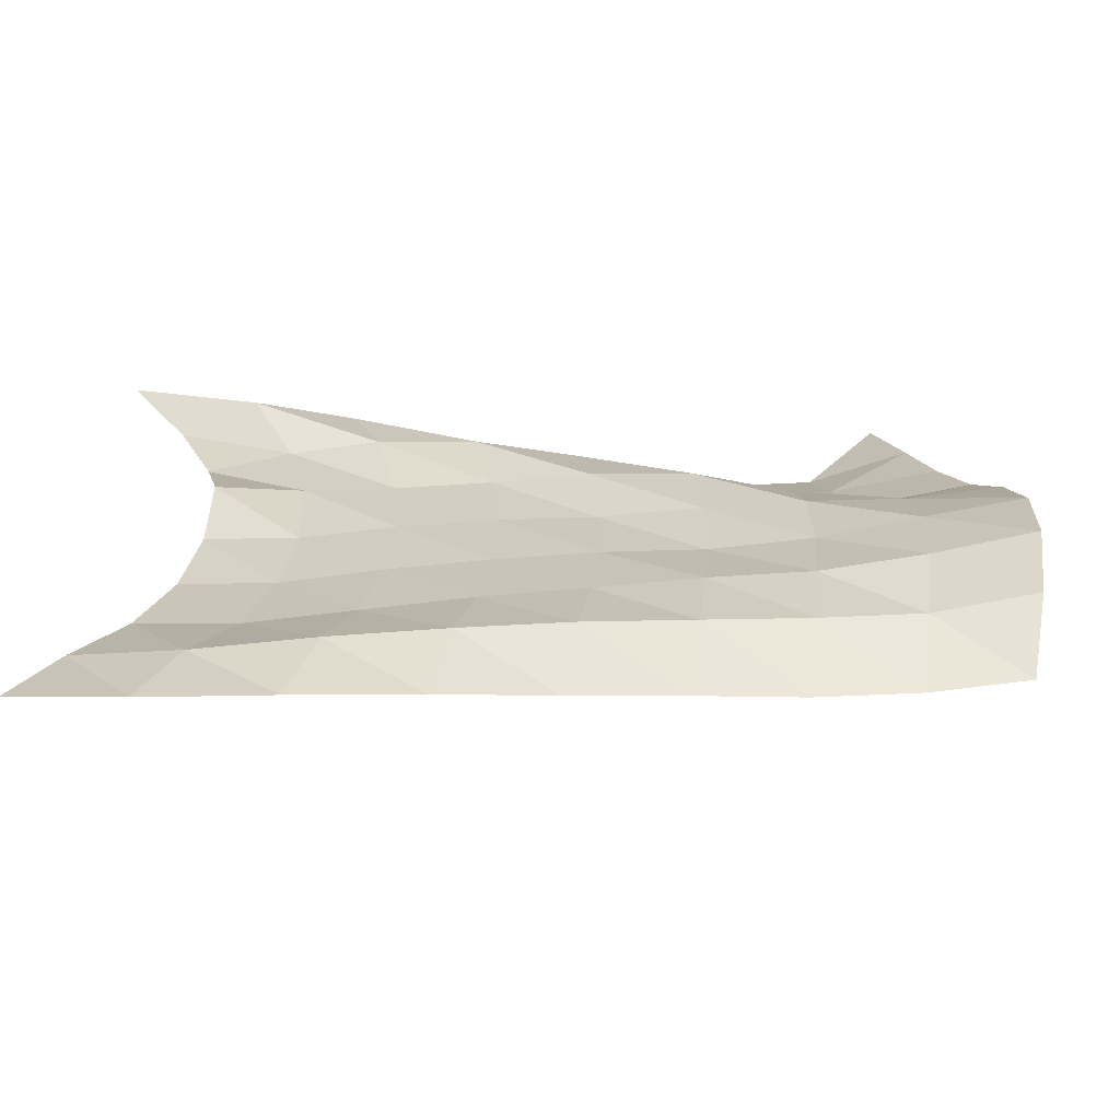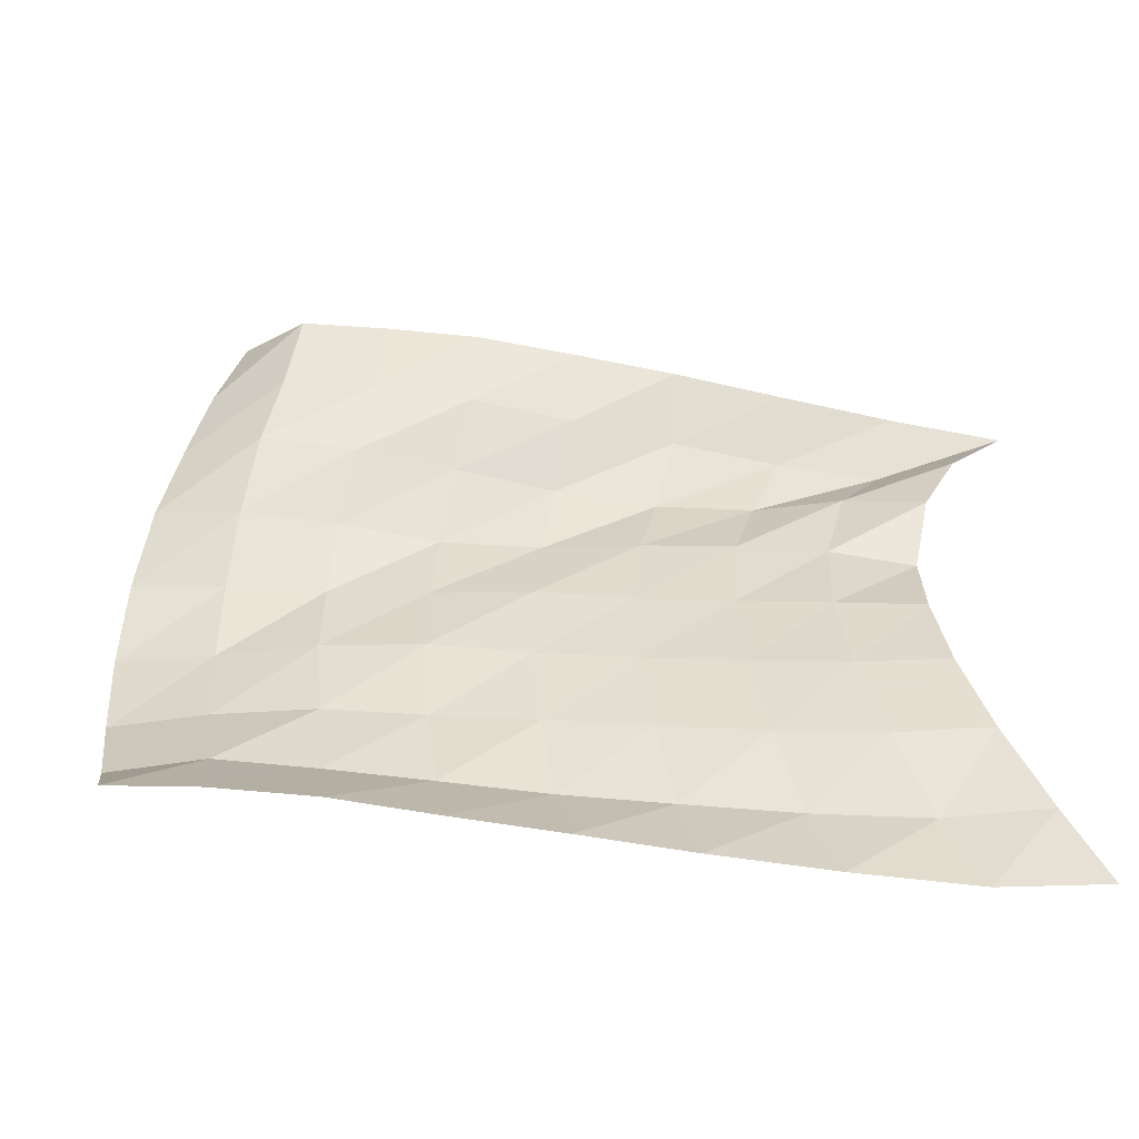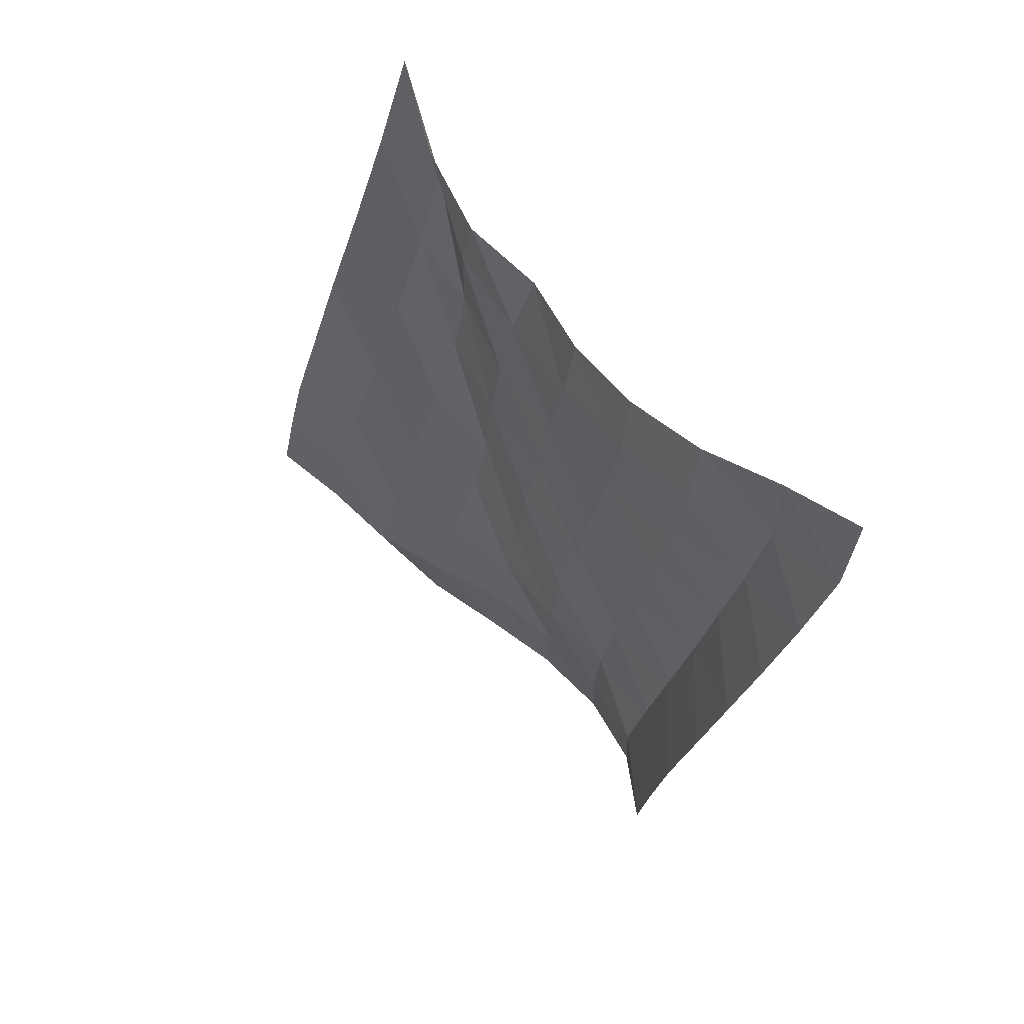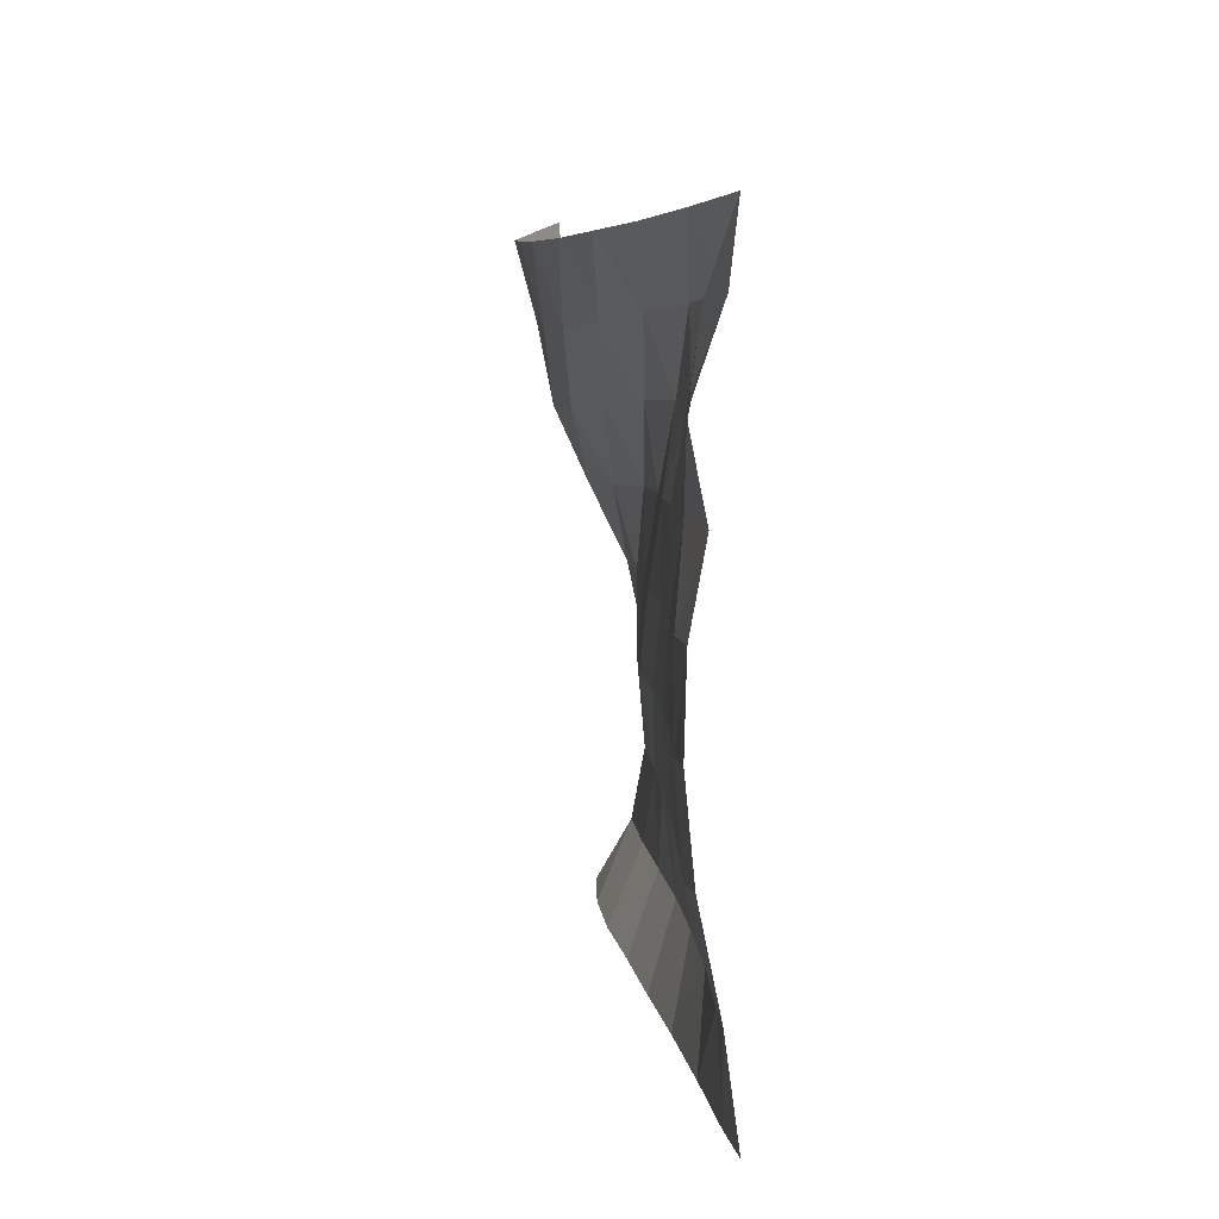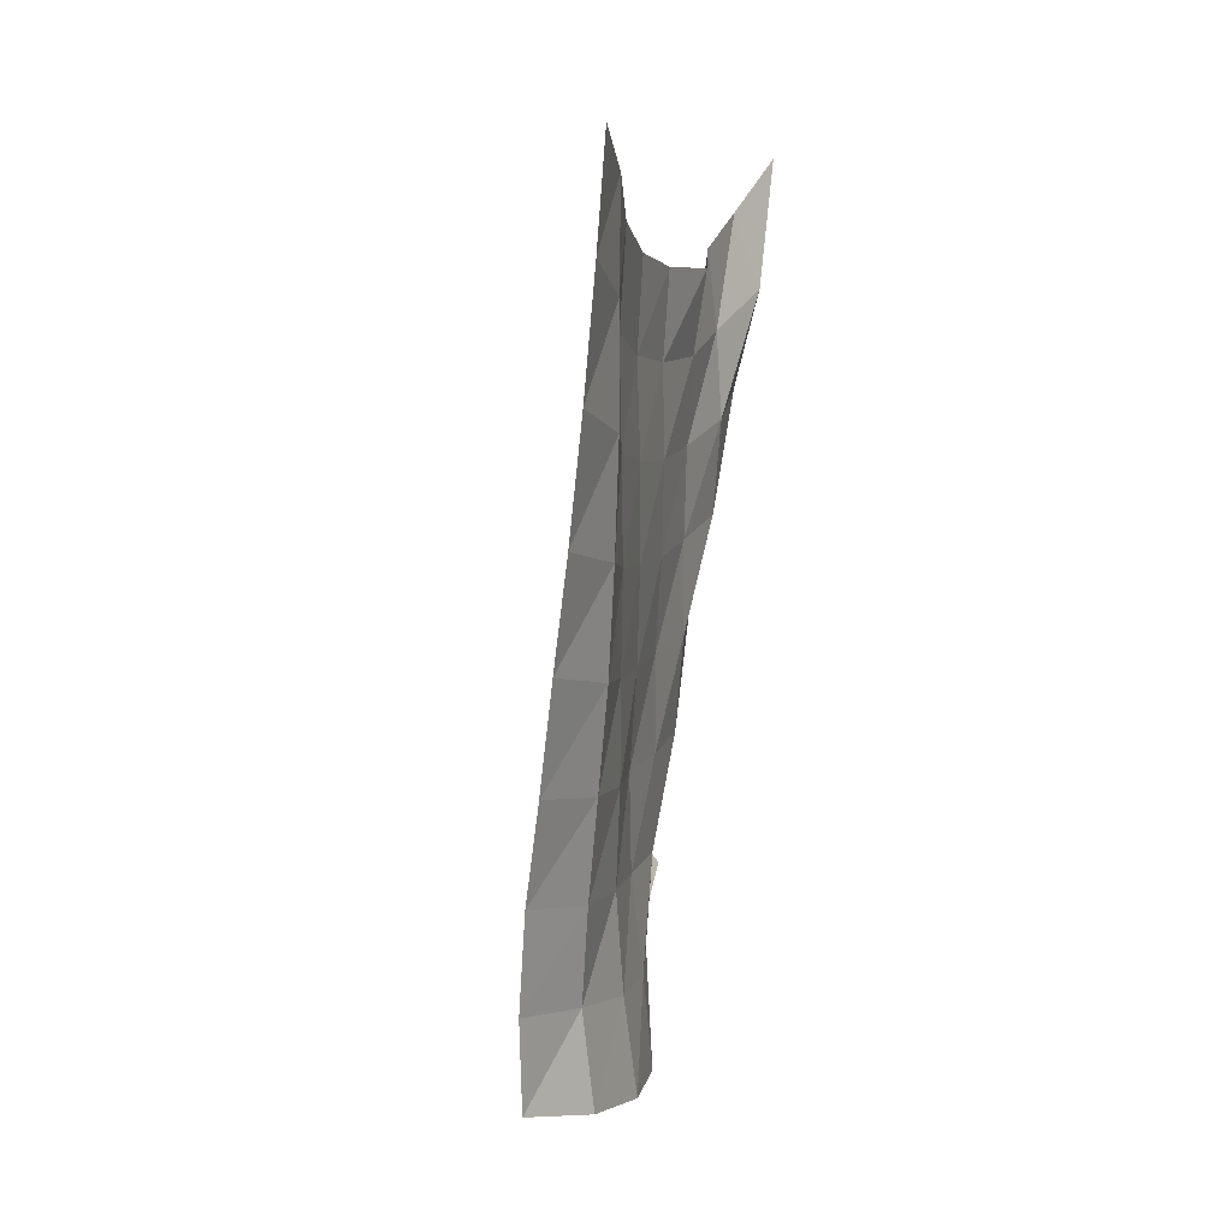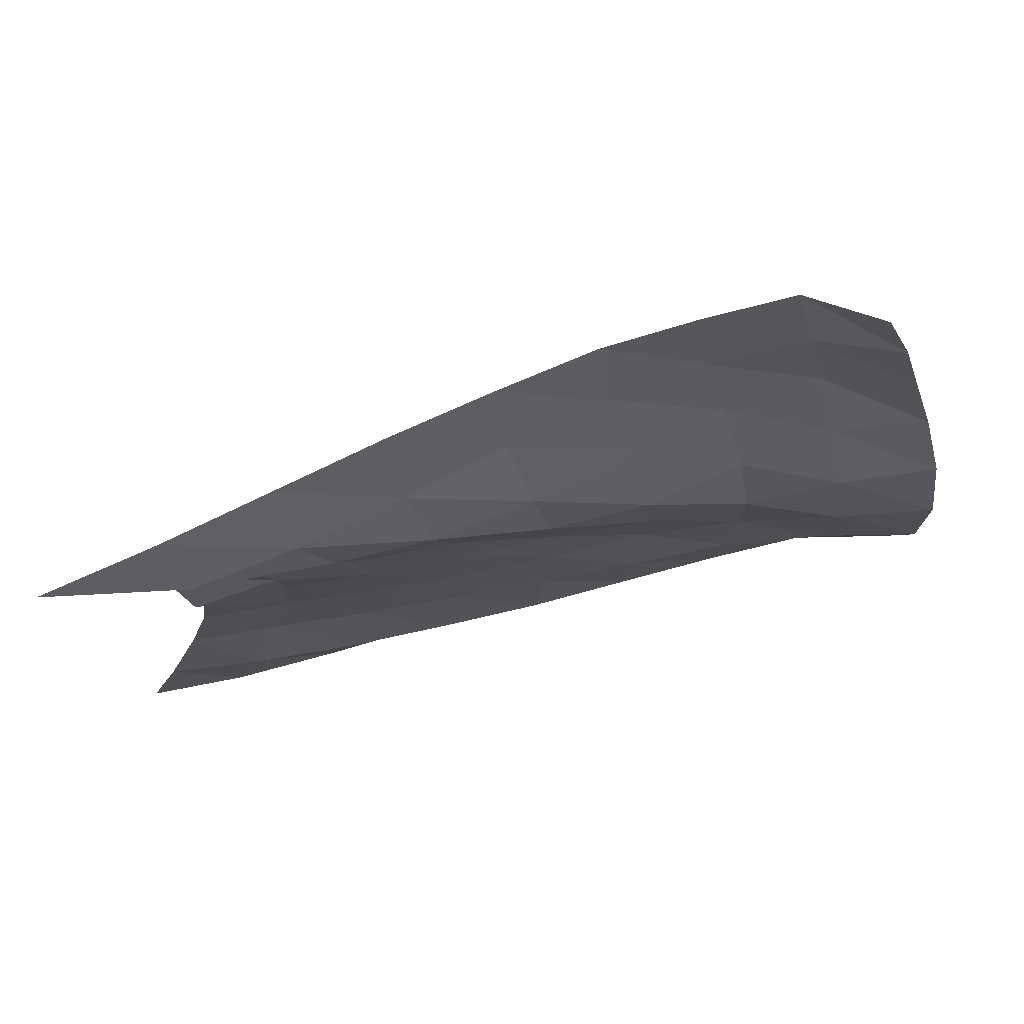
<metadata>
{"format":"obj","ext":"obj","renderer":"f3d","projection":"perspective","resolution":1024,"background":"white","views":[{"elev":-65.2,"azim":-85.9,"up":"+Z"},{"elev":-55.2,"azim":96.7,"up":"+Z"},{"elev":62.1,"azim":141.7,"up":"+Y"},{"elev":-0.3,"azim":180.0,"up":"+Z"},{"elev":8.3,"azim":-165.6,"up":"+Y"},{"elev":78.1,"azim":-96.3,"up":"+Z"}]}
</metadata>
<code>
v -1 0 -1
v -0.9684 -0.1024 -0.7435
v -0.9143 -0.2113 -0.4756
v -0.8904 -0.2861 -0.2051
v -0.8995 -0.3225 0.05634
v -0.9472 -0.327 0.3091
v -0.897 -0.2703 0.5493
v -0.925 -0.165 0.7841
v -1 0 1
v -0.976 -0.2992 -0.9989
v -0.965 -0.3931 -0.7475
v -0.8971 -0.4841 -0.4801
v -0.8734 -0.5492 -0.2005
v -0.8769 -0.5787 0.07687
v -0.8993 -0.5712 0.3524
v -0.9092 -0.5066 0.6181
v -0.9927 -0.3882 0.8388
v -0.901 -0.3246 1.017
v -0.9313 -0.6423 -0.9501
v -0.9528 -0.7168 -0.6993
v -0.8915 -0.7823 -0.4348
v -0.8719 -0.8285 -0.1571
v -0.8715 -0.845 0.119
v -0.8743 -0.8262 0.3866
v -0.9221 -0.7649 0.6322
v -0.9148 -0.6812 0.8511
v -0.7922 -0.6446 1.035
v -0.8797 -0.9817 -0.8959
v -0.9283 -1.037 -0.6476
v -0.8821 -1.082 -0.3825
v -0.8602 -1.113 -0.1114
v -0.8552 -1.12 0.1587
v -0.86 -1.098 0.4161
v -0.8927 -1.049 0.6572
v -0.8117 -0.9829 0.8661
v -0.6872 -0.9586 1.06
v -0.8262 -1.293 -0.844
v -0.9 -1.343 -0.6008
v -0.8654 -1.376 -0.3371
v -0.8419 -1.398 -0.06942
v -0.829 -1.398 0.1936
v -0.8544 -1.381 0.4436
v -0.8182 -1.337 0.6796
v -0.7015 -1.275 0.8719
v -0.6004 -1.25 1.085
v -0.7755 -1.605 -0.7913
v -0.8606 -1.643 -0.5533
v -0.8511 -1.672 -0.29
v -0.8109 -1.687 -0.02923
v -0.8213 -1.689 0.2276
v -0.8221 -1.673 0.4767
v -0.7168 -1.62 0.6913
v -0.6049 -1.563 0.8929
v -0.5233 -1.537 1.117
v -0.7238 -1.896 -0.742
v -0.8222 -1.94 -0.5076
v -0.8291 -1.964 -0.2482
v -0.807 -1.984 0.007457
v -0.8066 -1.982 0.2602
v -0.7386 -1.952 0.4943
v -0.6222 -1.897 0.7037
v -0.5467 -1.846 0.9258
v -0.4836 -1.809 1.156
v -0.6933 -2.19 -0.6997
v -0.7928 -2.226 -0.4631
v -0.841 -2.264 -0.2123
v -0.8336 -2.28 0.04141
v -0.7807 -2.269 0.29
v -0.6707 -2.228 0.5113
v -0.5677 -2.173 0.7341
v -0.521 -2.119 0.9691
v -0.4585 -2.071 1.199
v -0.6892 -2.463 -0.6603
v -0.822 -2.518 -0.4443
v -0.8734 -2.559 -0.1856
v -0.8509 -2.571 0.08185
v -0.7769 -2.546 0.3335
v -0.6885 -2.491 0.5694
v -0.6362 -2.424 0.8075
v -0.6028 -2.36 1.047
v -0.5812 -2.277 1.281
f 1 10 2
f 2 10 11
f 2 11 3
f 3 11 12
f 3 12 4
f 4 12 13
f 4 13 5
f 5 13 14
f 5 14 6
f 6 14 15
f 6 15 7
f 7 15 16
f 7 16 8
f 8 16 17
f 8 17 9
f 9 17 18
f 10 19 11
f 11 19 20
f 11 20 12
f 12 20 21
f 12 21 13
f 13 21 22
f 13 22 14
f 14 22 23
f 14 23 15
f 15 23 24
f 15 24 16
f 16 24 25
f 16 25 17
f 17 25 26
f 17 26 18
f 18 26 27
f 19 28 20
f 20 28 29
f 20 29 21
f 21 29 30
f 21 30 22
f 22 30 31
f 22 31 23
f 23 31 32
f 23 32 24
f 24 32 33
f 24 33 25
f 25 33 34
f 25 34 26
f 26 34 35
f 26 35 27
f 27 35 36
f 28 37 29
f 29 37 38
f 29 38 30
f 30 38 39
f 30 39 31
f 31 39 40
f 31 40 32
f 32 40 41
f 32 41 33
f 33 41 42
f 33 42 34
f 34 42 43
f 34 43 35
f 35 43 44
f 35 44 36
f 36 44 45
f 37 46 38
f 38 46 47
f 38 47 39
f 39 47 48
f 39 48 40
f 40 48 49
f 40 49 41
f 41 49 50
f 41 50 42
f 42 50 51
f 42 51 43
f 43 51 52
f 43 52 44
f 44 52 53
f 44 53 45
f 45 53 54
f 46 55 47
f 47 55 56
f 47 56 48
f 48 56 57
f 48 57 49
f 49 57 58
f 49 58 50
f 50 58 59
f 50 59 51
f 51 59 60
f 51 60 52
f 52 60 61
f 52 61 53
f 53 61 62
f 53 62 54
f 54 62 63
f 55 64 56
f 56 64 65
f 56 65 57
f 57 65 66
f 57 66 58
f 58 66 67
f 58 67 59
f 59 67 68
f 59 68 60
f 60 68 69
f 60 69 61
f 61 69 70
f 61 70 62
f 62 70 71
f 62 71 63
f 63 71 72
f 64 73 65
f 65 73 74
f 65 74 66
f 66 74 75
f 66 75 67
f 67 75 76
f 67 76 68
f 68 76 77
f 68 77 69
f 69 77 78
f 69 78 70
f 70 78 79
f 70 79 71
f 71 79 80
f 71 80 72
f 72 80 81

</code>
